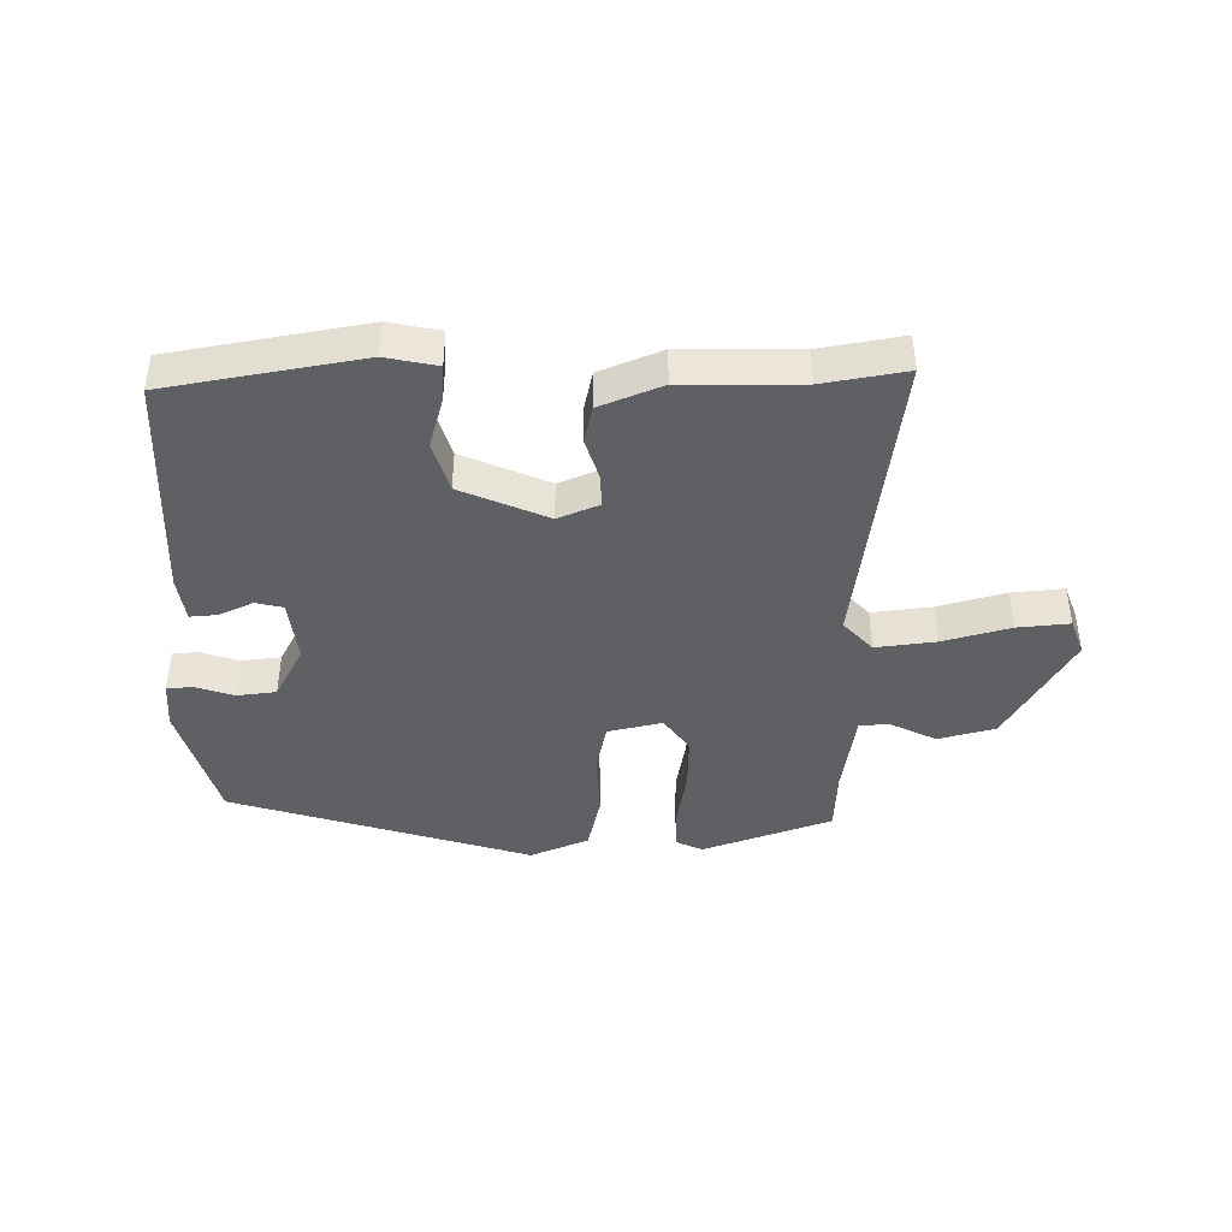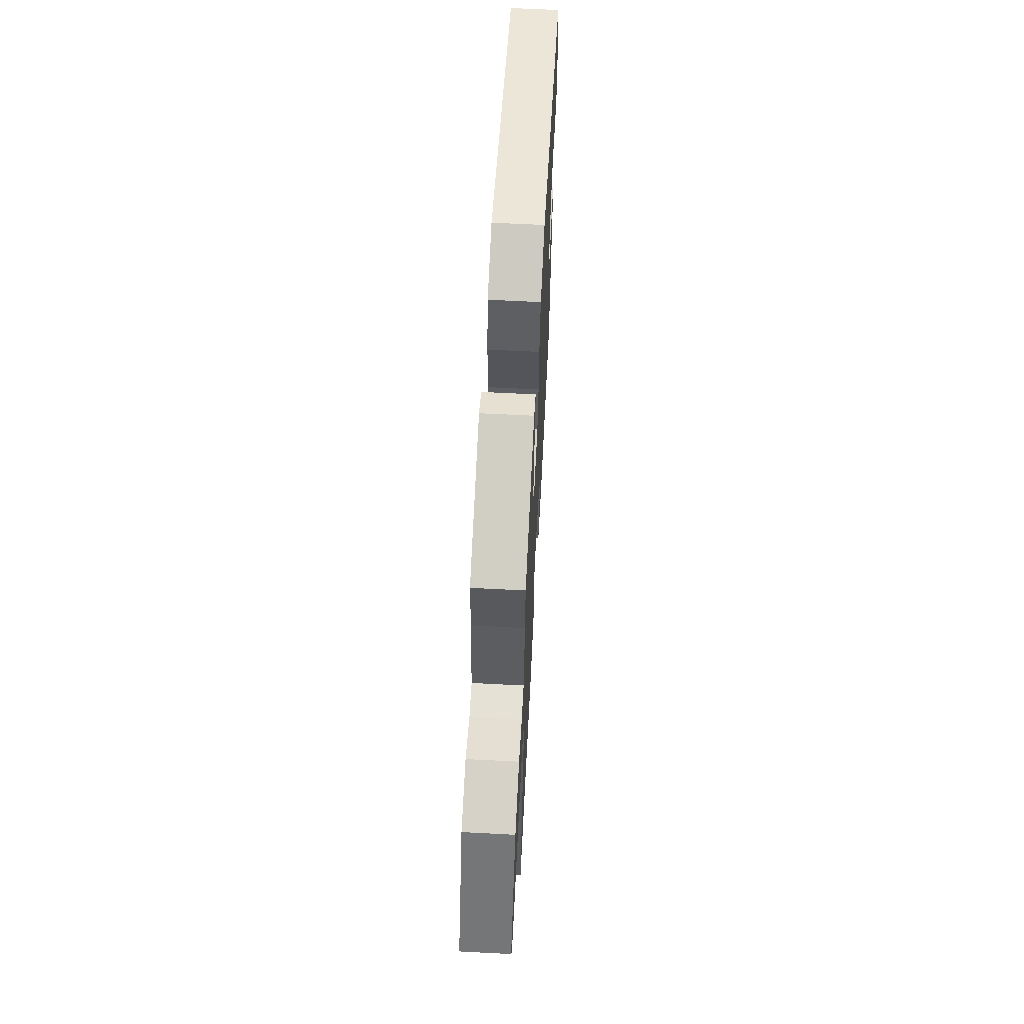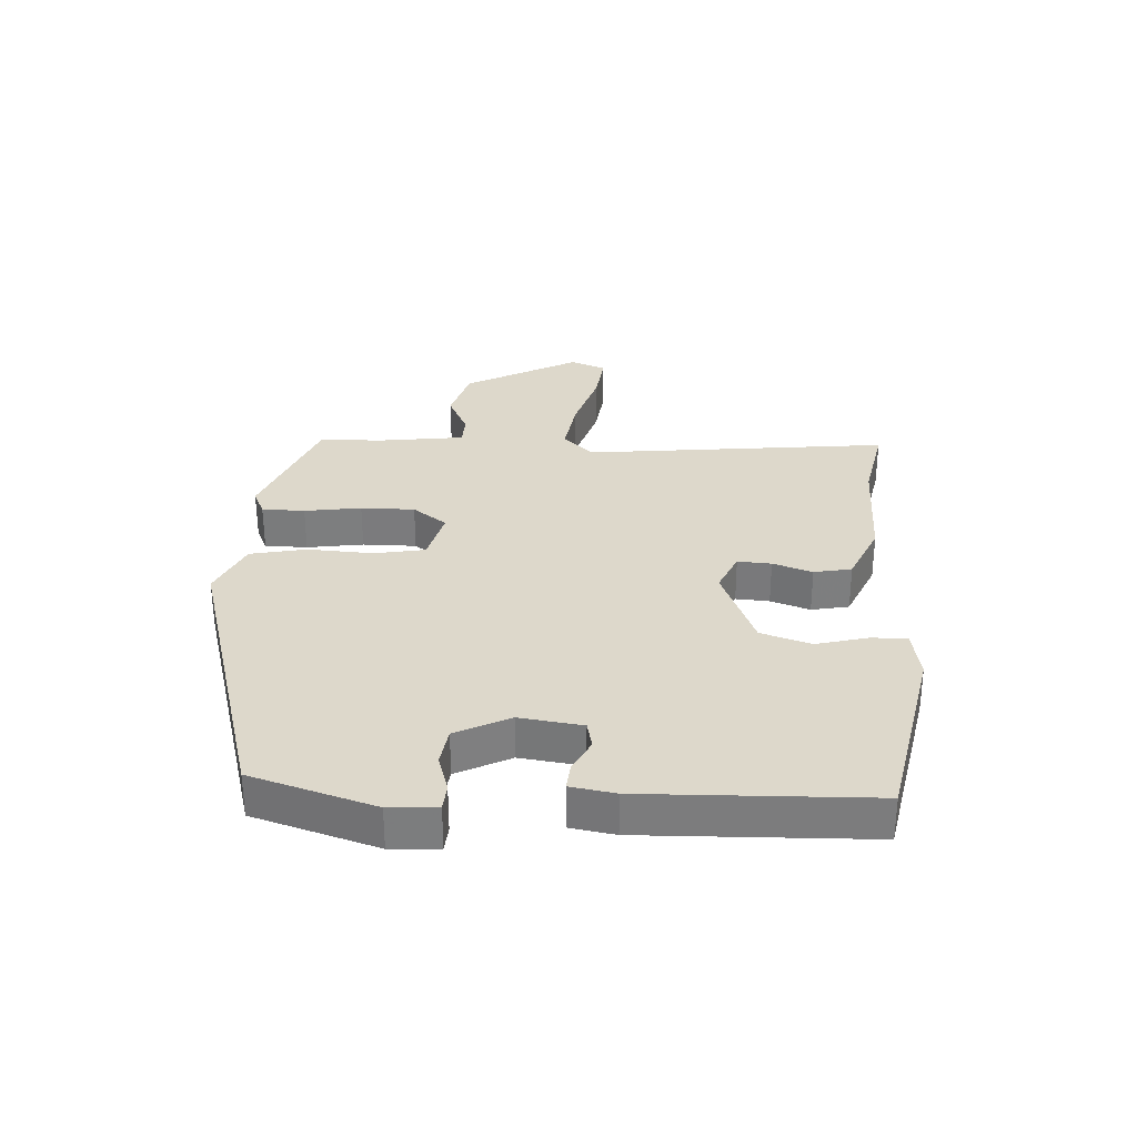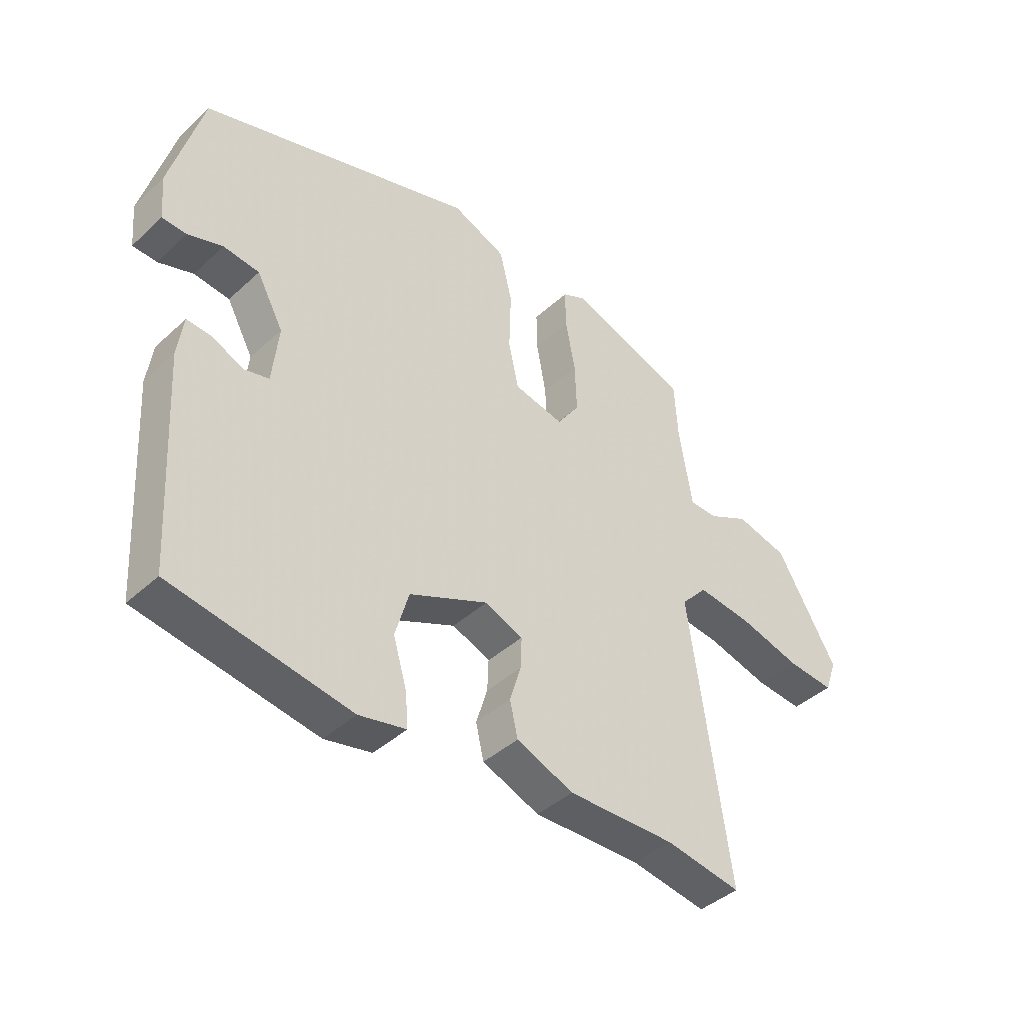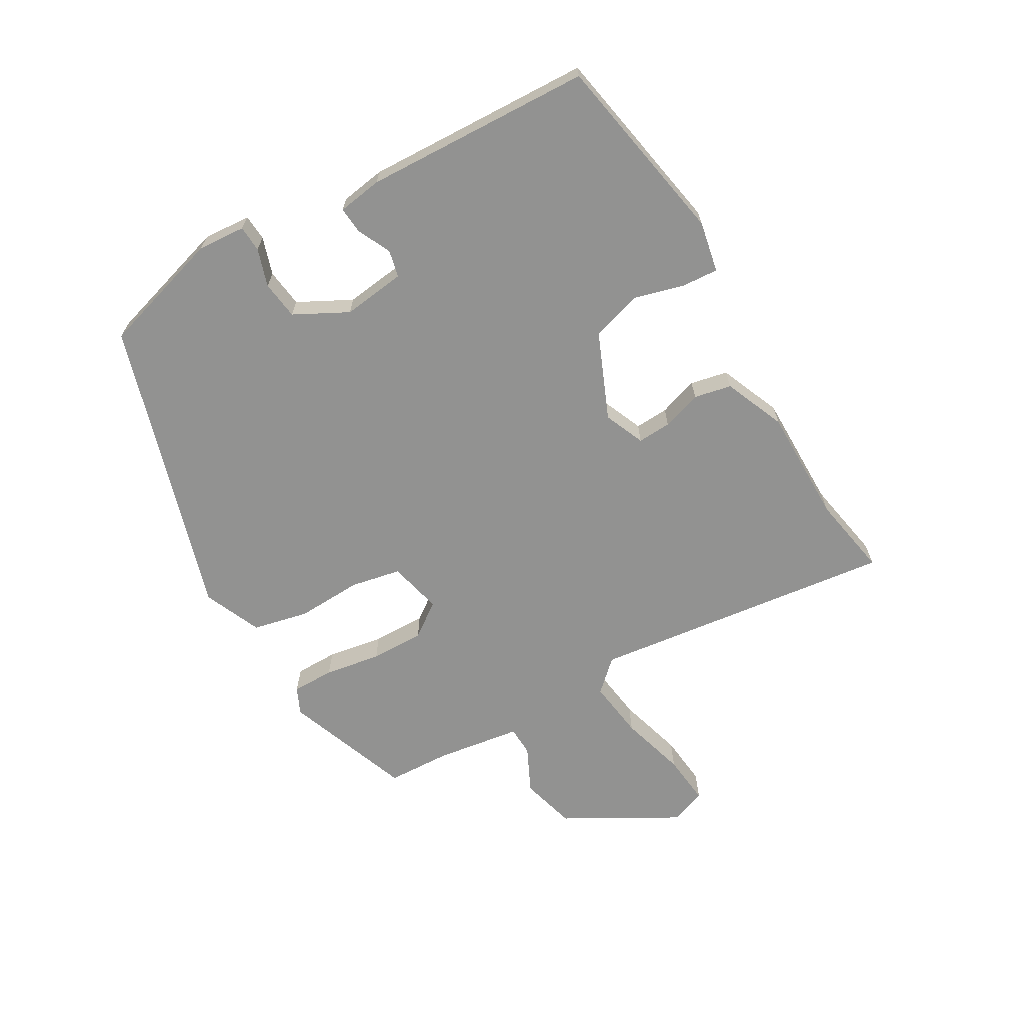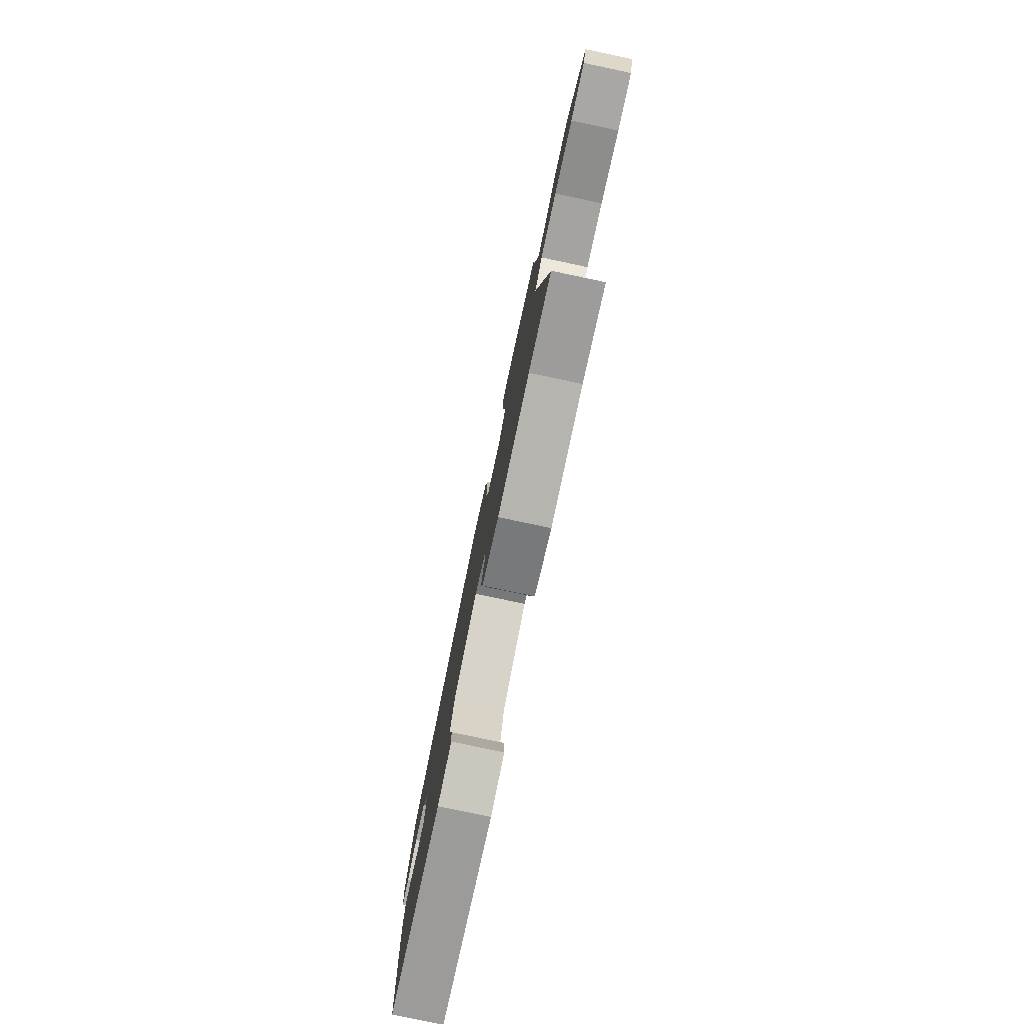
<metadata>
{"format":"obj","ext":"obj","renderer":"f3d","projection":"perspective","resolution":1024,"background":"white","views":[{"elev":-42.2,"azim":-178.8,"up":"+Y"},{"elev":63.4,"azim":-87.0,"up":"+Z"},{"elev":31.1,"azim":94.9,"up":"+Y"},{"elev":-41.7,"azim":137.7,"up":"+Z"},{"elev":-66.3,"azim":121.1,"up":"+Y"},{"elev":-79.4,"azim":-101.9,"up":"+Z"}]}
</metadata>
<code>
v -0.486 0.07 0.463
v -0.276 0.07 0.536
v -0.233 0.07 0.515
v -0.234 0.07 0.445
v -0.251 0.07 0.353
v -0.254 0.07 0.265
v -0.214 0.07 0.208
v -0.126 0.07 0.227
v -0.108 0.07 0.309
v -0.111 0.07 0.416
v -0.089 0.07 0.507
v 0.006 0.07 0.546
v 0.489 0.07 0.391
v 0.545 0.07 0.188
v 0.538 0.07 0.11
v 0.495 0.07 0.108
v 0.434 0.07 0.129
v 0.371 0.07 0.122
v 0.324 0.07 0.036
v 0.335 0.07 -0.067
v 0.379 0.07 -0.078
v 0.434 0.07 -0.053
v 0.478 0.07 -0.05
v 0.488 0.07 -0.123
v 0.466 0.07 -0.494
v 0.152 0.07 -0.546
v 0.069 0.07 -0.528
v 0.074 0.07 -0.468
v 0.098 0.07 -0.387
v 0.074 0.07 -0.304
v -0.065 0.07 -0.242
v -0.132 0.07 -0.269
v -0.13 0.07 -0.324
v -0.11 0.07 -0.389
v -0.124 0.07 -0.45
v -0.225 0.07 -0.49
v -0.415 0.07 -0.486
v -0.549 0.07 -0.508
v -0.479 0.07 -0.012
v -0.525 0.07 0.039
v -0.622 0.07 0.028
v -0.731 0.07 -0.001
v -0.815 0.07 -0.008
v -0.836 0.07 0.051
v -0.729 0.07 0.233
v -0.637 0.07 0.256
v -0.564 0.07 0.219
v -0.515 0.07 0.22
v -0.492 0.07 0.36
v -0.486 0 0.463
v -0.276 0 0.536
v -0.233 0 0.515
v -0.234 0 0.445
v -0.251 0 0.353
v -0.254 0 0.265
v -0.214 0 0.208
v -0.126 0 0.227
v -0.108 0 0.309
v -0.111 0 0.416
v -0.089 0 0.507
v 0.006 0 0.546
v 0.489 0 0.391
v 0.545 0 0.188
v 0.538 0 0.11
v 0.495 0 0.108
v 0.434 0 0.129
v 0.371 0 0.122
v 0.324 0 0.036
v 0.335 0 -0.067
v 0.379 0 -0.078
v 0.434 0 -0.053
v 0.478 0 -0.05
v 0.488 0 -0.123
v 0.466 0 -0.494
v 0.152 0 -0.546
v 0.069 0 -0.528
v 0.074 0 -0.468
v 0.098 0 -0.387
v 0.074 0 -0.304
v -0.065 0 -0.242
v -0.132 0 -0.269
v -0.13 0 -0.324
v -0.11 0 -0.389
v -0.124 0 -0.45
v -0.225 0 -0.49
v -0.415 0 -0.486
v -0.549 0 -0.508
v -0.479 0 -0.012
v -0.525 0 0.039
v -0.622 0 0.028
v -0.731 0 -0.001
v -0.815 0 -0.008
v -0.836 0 0.051
v -0.729 0 0.233
v -0.637 0 0.256
v -0.564 0 0.219
v -0.515 0 0.22
v -0.492 0 0.36
f 44 45 46 47
f 44 47 48
f 41 42 43 44
f 40 41 44 48
f 39 40 48 49
f 37 38 39
f 33 34 35 36
f 32 33 36 37
f 26 27 28 29
f 26 29 30
f 25 26 30
f 24 25 30
f 21 22 23 24
f 20 21 24 30
f 19 20 30 31
f 14 15 16 17
f 14 17 18
f 13 14 18
f 9 10 11 12
f 8 9 12 13
f 2 3 4 5
f 2 5 6
f 1 2 6
f 49 1 6 7
f 32 37 39 49
f 31 32 49 7
f 8 13 18 19
f 7 8 19 31
f 96 95 94 93
f 97 96 93
f 93 92 91 90
f 97 93 90 89
f 98 97 89 88
f 88 87 86
f 85 84 83 82
f 86 85 82 81
f 78 77 76 75
f 79 78 75
f 79 75 74
f 79 74 73
f 73 72 71 70
f 79 73 70 69
f 80 79 69 68
f 66 65 64 63
f 67 66 63
f 67 63 62
f 61 60 59 58
f 62 61 58 57
f 54 53 52 51
f 55 54 51
f 55 51 50
f 56 55 50 98
f 98 88 86 81
f 56 98 81 80
f 68 67 62 57
f 80 68 57 56
f 1 50 51 2
f 2 51 52 3
f 3 52 53 4
f 4 53 54 5
f 5 54 55 6
f 6 55 56 7
f 7 56 57 8
f 8 57 58 9
f 9 58 59 10
f 10 59 60 11
f 11 60 61 12
f 12 61 62 13
f 13 62 63 14
f 14 63 64 15
f 15 64 65 16
f 16 65 66 17
f 17 66 67 18
f 18 67 68 19
f 19 68 69 20
f 20 69 70 21
f 21 70 71 22
f 22 71 72 23
f 23 72 73 24
f 24 73 74 25
f 25 74 75 26
f 26 75 76 27
f 27 76 77 28
f 28 77 78 29
f 29 78 79 30
f 30 79 80 31
f 31 80 81 32
f 32 81 82 33
f 33 82 83 34
f 34 83 84 35
f 35 84 85 36
f 36 85 86 37
f 37 86 87 38
f 38 87 88 39
f 39 88 89 40
f 40 89 90 41
f 41 90 91 42
f 42 91 92 43
f 43 92 93 44
f 44 93 94 45
f 45 94 95 46
f 46 95 96 47
f 47 96 97 48
f 48 97 98 49
f 49 98 50 1

</code>
